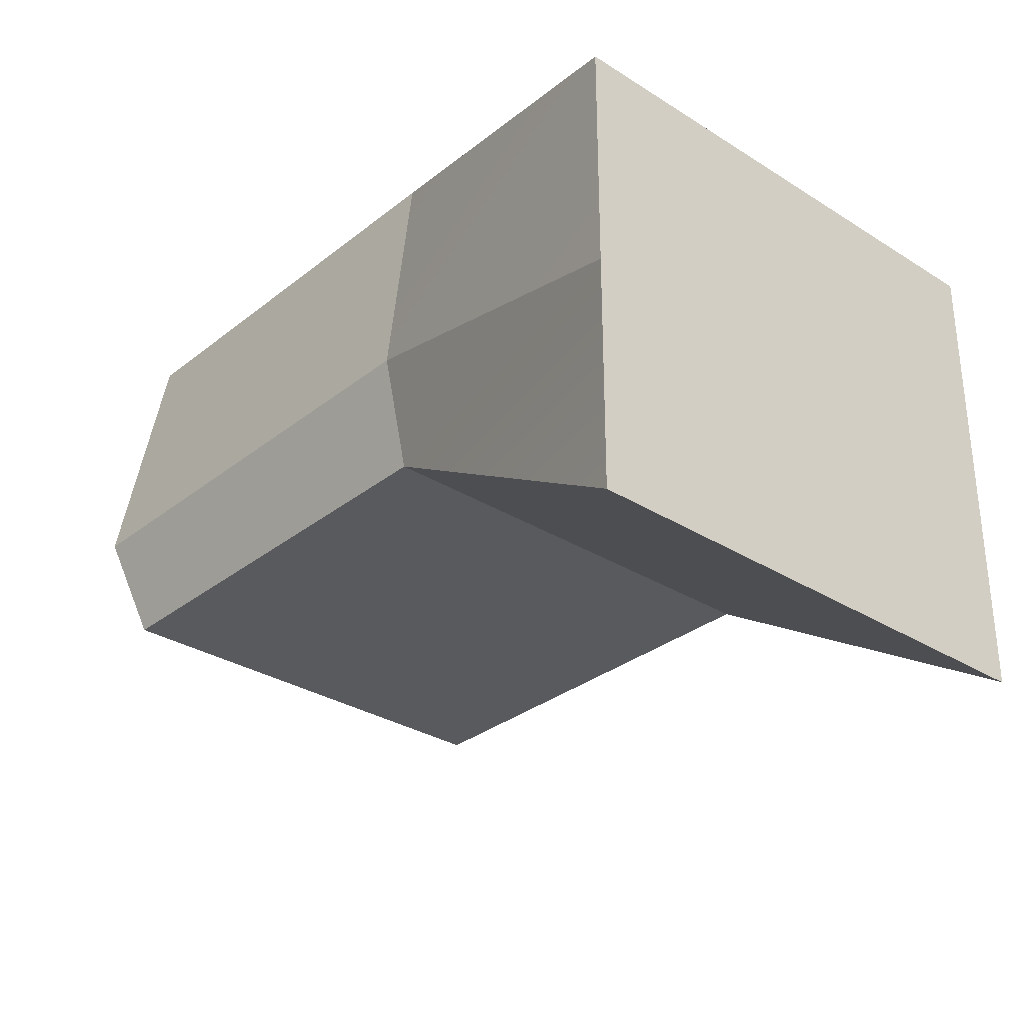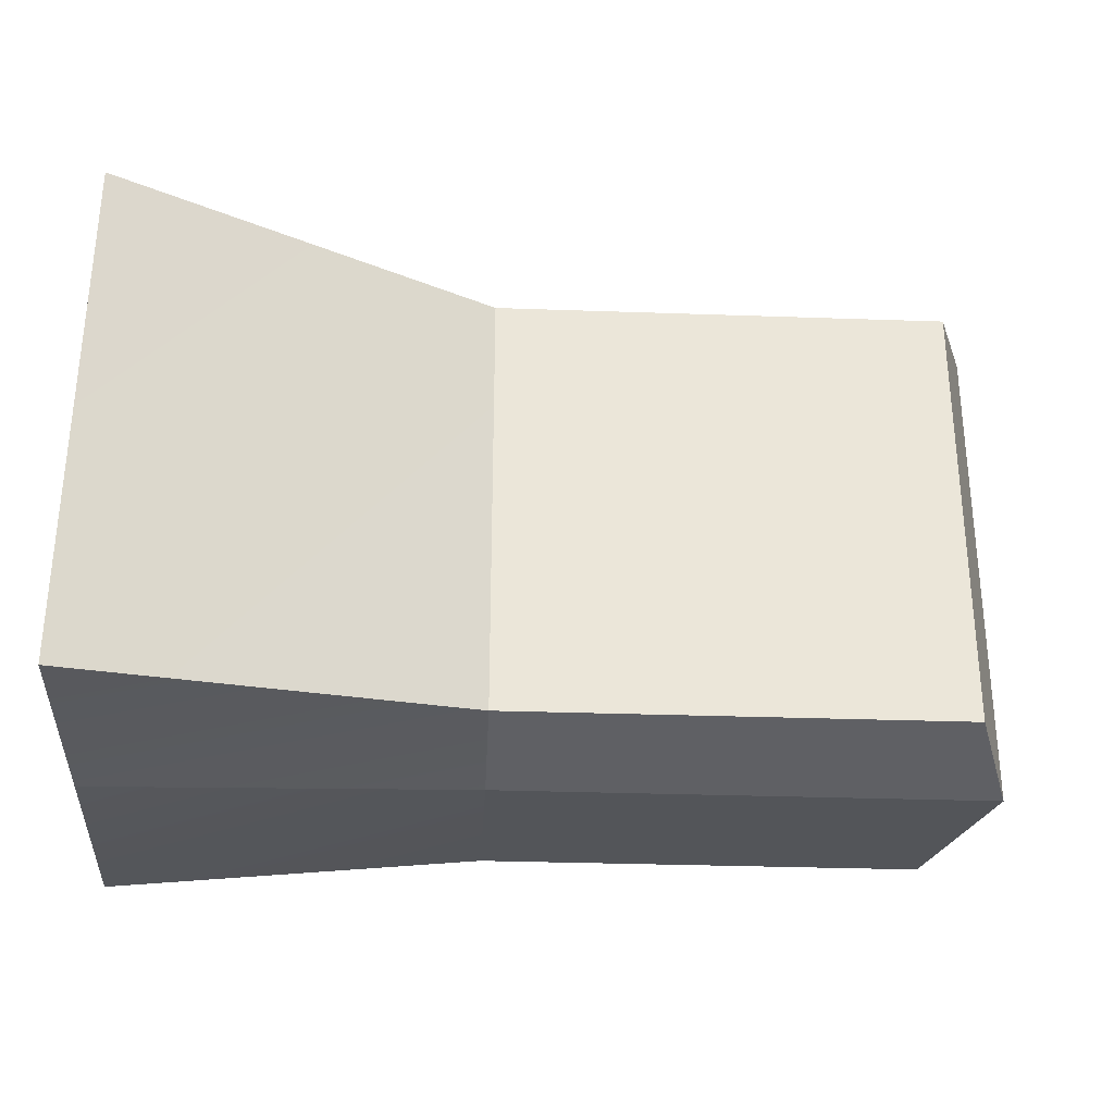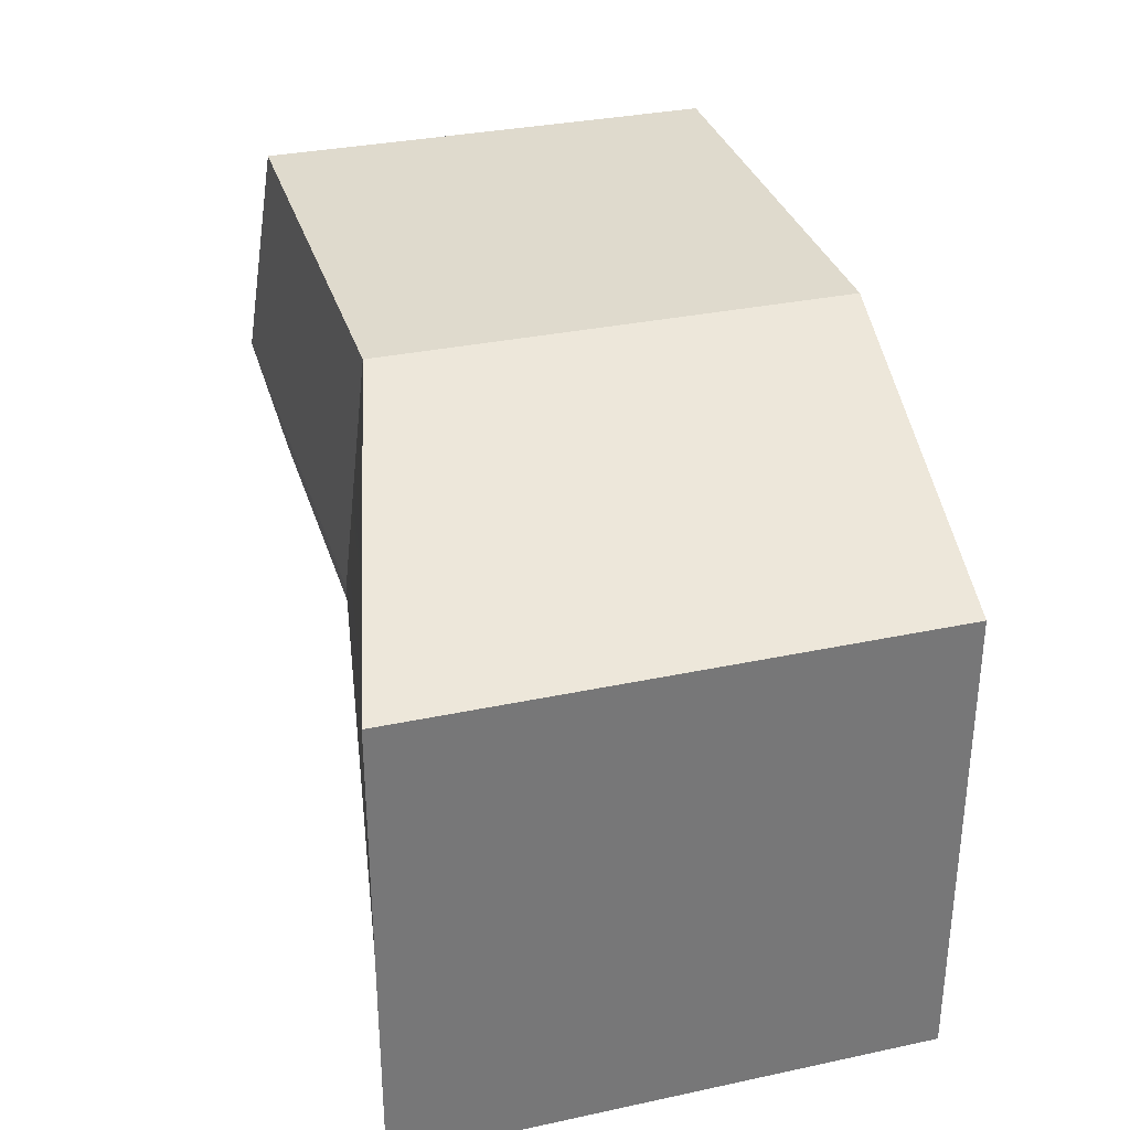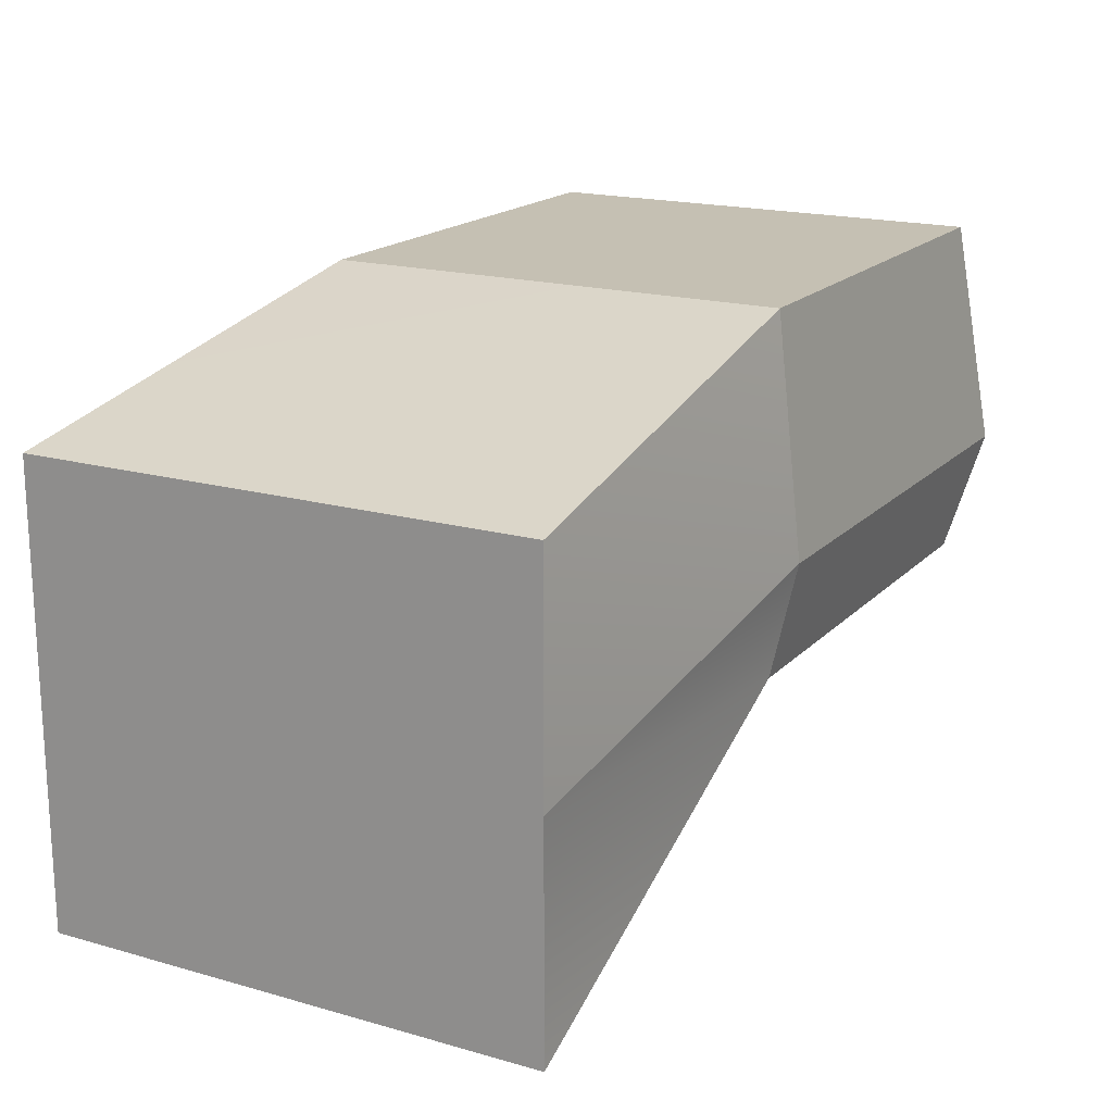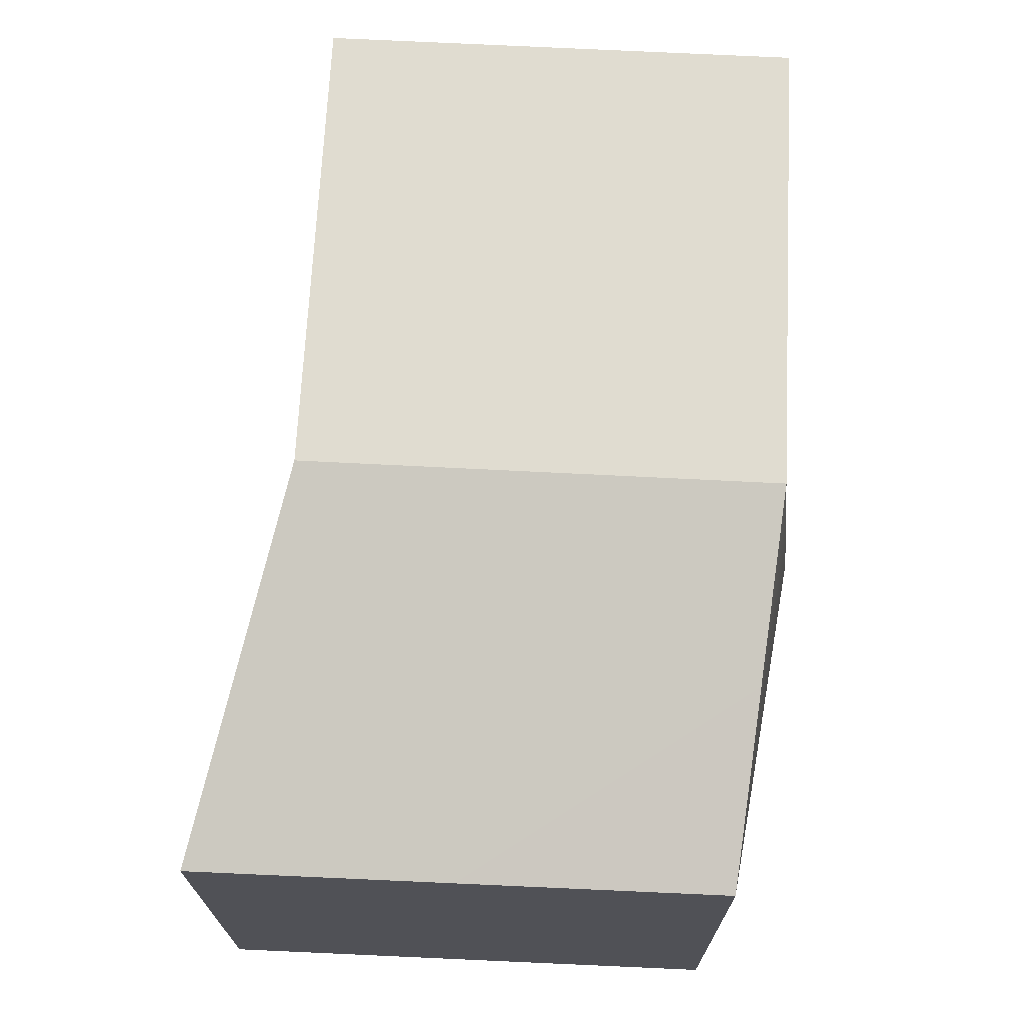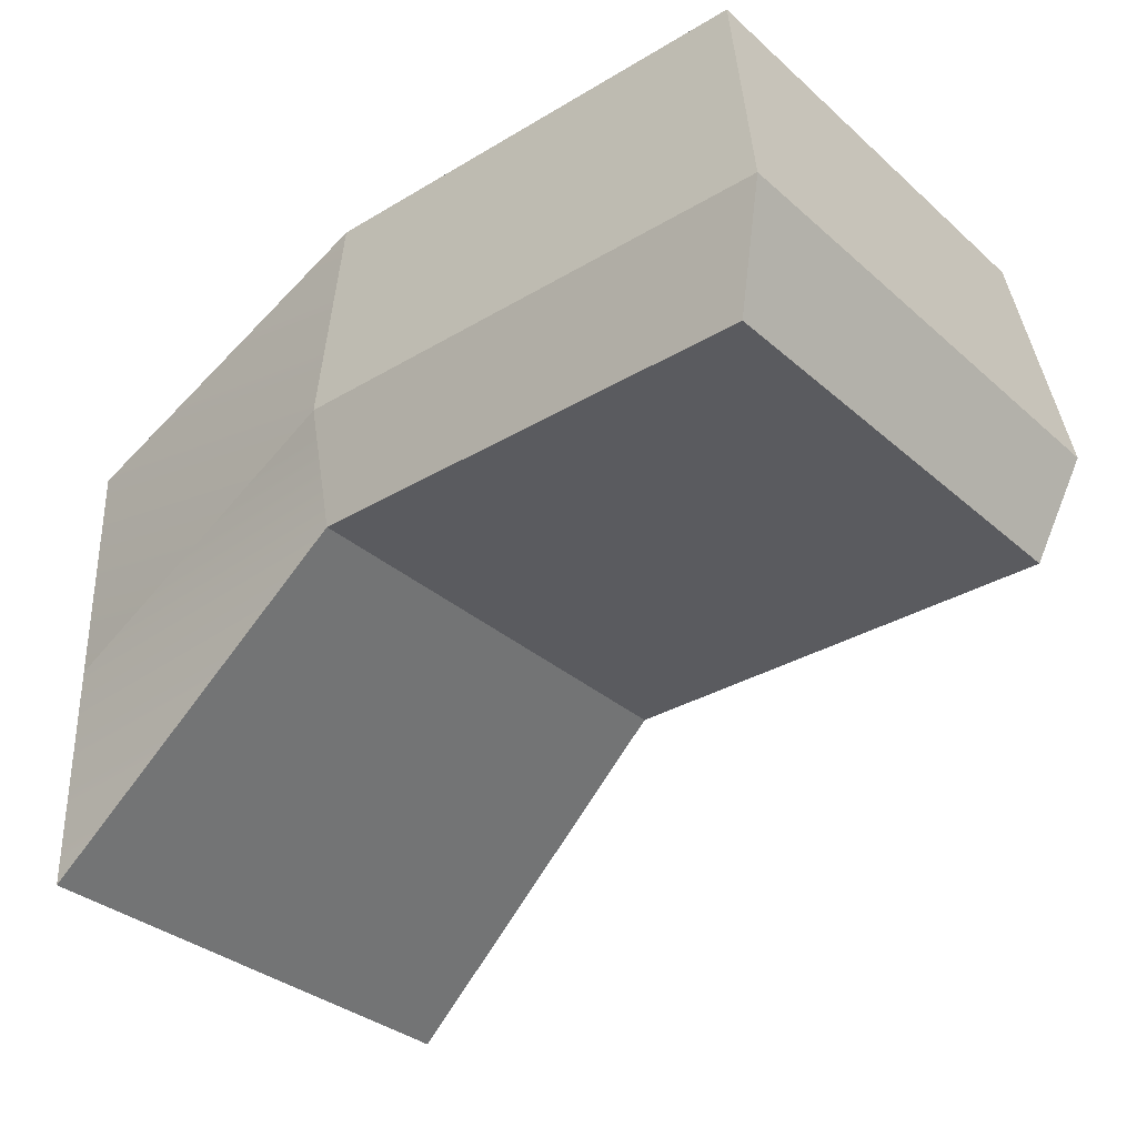
<metadata>
{"format":"obj","ext":"obj","renderer":"f3d","projection":"perspective","resolution":1024,"background":"white","views":[{"elev":-31.0,"azim":-131.7,"up":"+Y"},{"elev":-30.8,"azim":-2.9,"up":"+Z"},{"elev":32.8,"azim":-106.2,"up":"+Y"},{"elev":18.1,"azim":-60.9,"up":"+Y"},{"elev":69.6,"azim":-87.1,"up":"+Y"},{"elev":-32.8,"azim":39.7,"up":"+Y"}]}
</metadata>
<code>
g pb_Mesh100038
v -4 3 -4
v -6.33e-07 3 -4
v 3.712e-07 3 -1.547e-07
v -4 3 8.495e-07
v -7.205 2 -4.741
v -4 3 -4
v -4 3 8.495e-07
v -7.179 2 -0.2688
v -0 0 0
v -4 0 -4
v -4 0 0
v -0 0 -4
v -4 0 0
v -7.205 -2 -4.741
v -7.179 -2 -0.2688
v -4 0 -4
v -7.179 -2 -0.2688
v -7.205 -2 -4.741
v -7.205 0 -4.741
v -7.179 0 -0.2688
v -7.205 2 -4.741
v -7.179 2 -0.2688
v 0.3463 1 -4.229
v -0 0 0
v 0.3463 1 0.2287
v -0 0 -4
v -6.33e-07 3 -4
v 0.3463 1 0.2287
v 3.712e-07 3 -1.547e-07
v 0.3463 1 -4.229
v -0 0 0
v -4 0 0
v -4 1 0.2287
v 0.3463 1 0.2287
v 0.3463 1 0.2287
v -4 1 0.2287
v -4 3 8.495e-07
v 3.712e-07 3 -1.547e-07
v -4 0 0
v -7.179 -2 -0.2688
v -7.179 0 -0.2688
v -4 1 0.2287
v -4 1 0.2287
v -7.179 0 -0.2688
v -7.179 2 -0.2688
v -4 3 8.495e-07
v -7.205 0 -4.741
v -4 0 -4
v -4 1 -4.229
v -7.205 -2 -4.741
v -7.205 2 -4.741
v -4 1 -4.229
v -4 3 -4
v -7.205 0 -4.741
v -4 1 -4.229
v -0 0 -4
v 0.3463 1 -4.229
v -4 0 -4
v -4 3 -4
v 0.3463 1 -4.229
v -6.33e-07 3 -4
v -4 1 -4.229
g pb_Mesh100038_0
f 3 2 1
f 3 1 4
f 7 6 5
f 7 5 8
f 11 10 9
f 10 12 9
f 15 14 13
f 14 16 13
f 19 18 17
f 19 17 20
f 21 19 20
f 21 20 22
f 25 24 23
f 24 26 23
f 29 28 27
f 28 30 27
f 33 32 31
f 33 31 34
f 37 36 35
f 37 35 38
f 41 40 39
f 41 39 42
f 45 44 43
f 45 43 46
f 49 48 47
f 48 50 47
f 53 52 51
f 52 54 51
f 57 56 55
f 56 58 55
f 61 60 59
f 60 62 59

</code>
